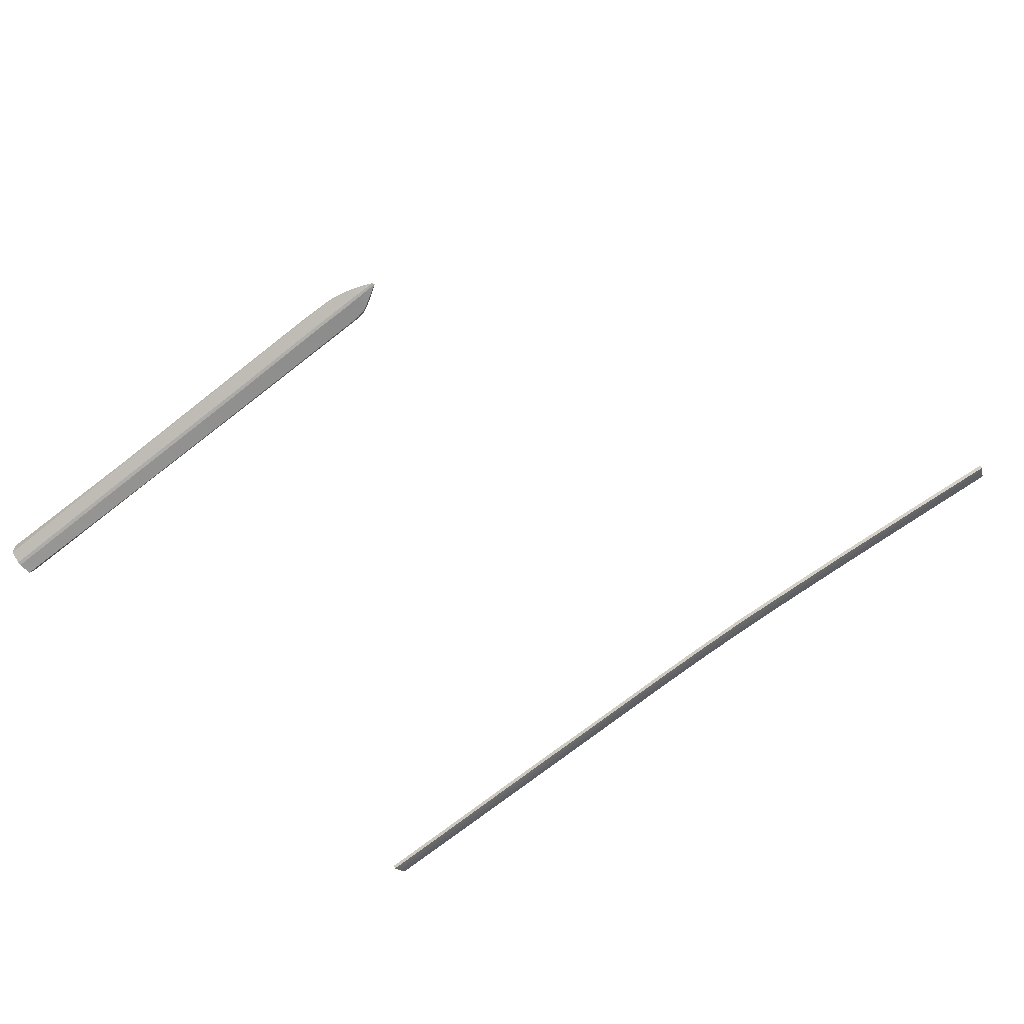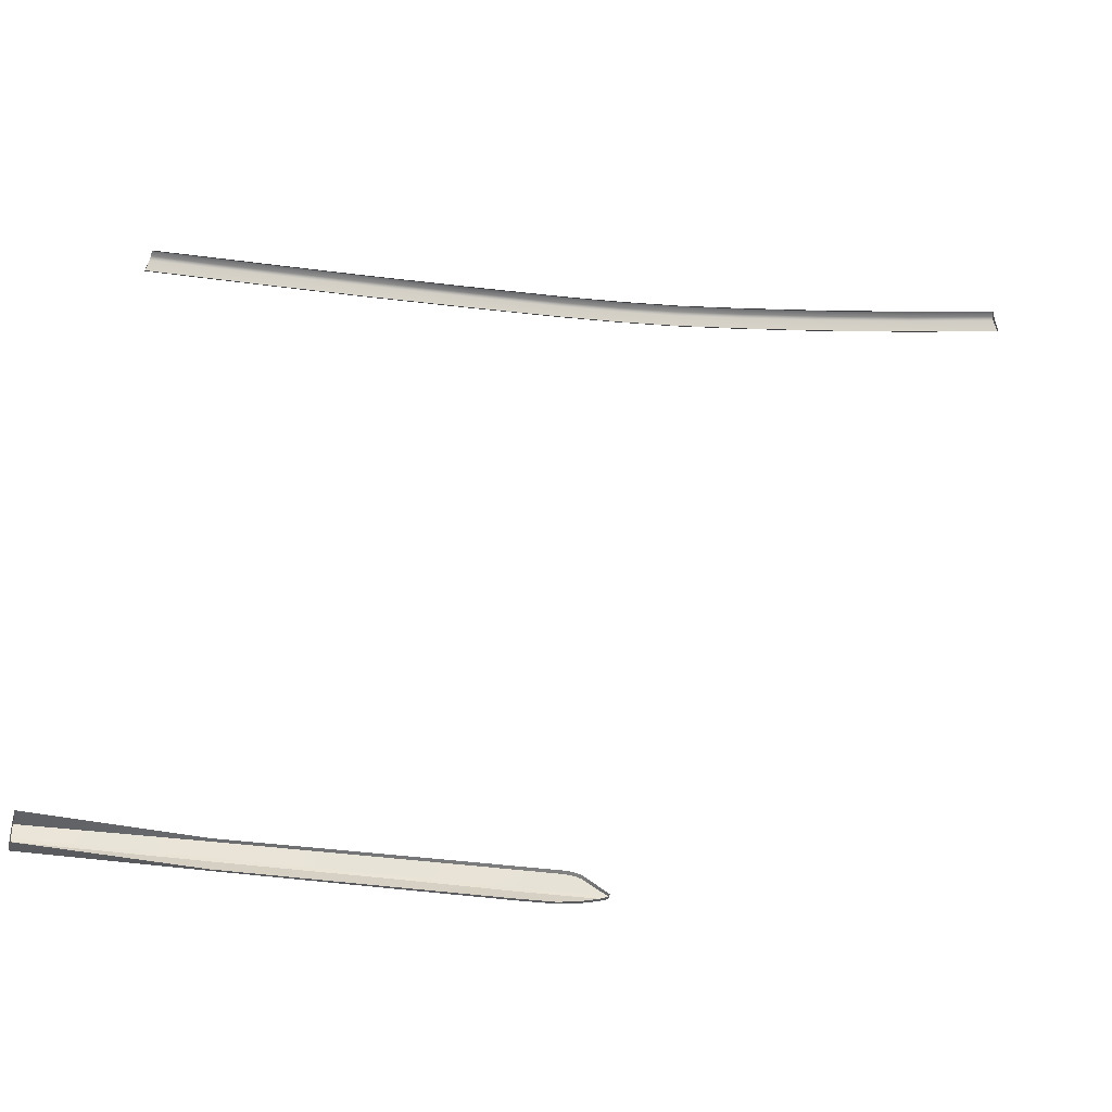
<metadata>
{"format":"obj","ext":"obj","renderer":"f3d","projection":"perspective","resolution":1024,"background":"white","views":[{"elev":-72.3,"azim":39.6,"up":"+Z"},{"elev":-39.1,"azim":-12.6,"up":"+Y"}]}
</metadata>
<code>
v  23.92 79.08 -183.9
v  23.87 79.91 -184
v  60.75 80.8 -184.2
v  60.83 79.95 -184.1
v  61.02 84.15 -183.8
v  24.1 82.84 -183.7
v  61.01 77.12 -182.8
v  24.15 76.36 -182.6
v  94.67 81.7 -184.4
v  94.58 80.89 -184.3
v  94.6 85.18 -183.9
v  94.69 77.91 -183
v  119.8 78.53 -183.1
v  119.6 81.38 -184.4
v  119.6 82.15 -184.5
v  119.6 85.9 -183.9
v  130.5 81.73 -184.5
v  130.5 82.5 -184.6
v  132.7 82.53 -184.6
v  132.6 81.8 -184.5
v  130.5 86.13 -183.9
v  128.8 86.16 -183.9
v  131.9 85.95 -183.9
v  133 85.63 -184
v  138.4 82.09 -184.5
v  136 81.92 -184.5
v  136 82.57 -184.6
v  138.6 82.63 -184.5
v  136.1 84.03 -184.4
v  127.5 78.89 -183.2
v  133 80.05 -183.7
v  130.7 79.47 -183.5
v  136.2 81.14 -184.2
v  24.26 78.71 -179.2
v  24.19 80.54 -179.5
v  24.09 83.56 -180
v  61.02 84.36 -183
v  24.36 75.92 -178.7
v  61.01 76.96 -182
v  94.6 85.44 -183.1
v  94.69 77.8 -182.1
v  119.8 78.44 -182.3
v  119.6 86.2 -183.1
v  138.6 82.77 -183.7
v  138.4 82.19 -183.7
v  128.8 86.48 -183.1
v  130.5 86.45 -183.1
v  136.1 84.24 -183.6
v  131.9 86.26 -183.1
v  133 85.92 -183.2
v  127.5 78.83 -182.4
v  133 80.05 -182.9
v  130.7 79.44 -182.7
v  136.2 81.19 -183.4
v  33.43 213.9 -162.4
v  46.15 214.3 -162.1
v  46.18 212 -163.2
v  32.78 211.6 -163.4
v  33.52 214.3 -162
v  46.23 214.7 -161.8
v  33.58 214.6 -161.6
v  46.22 214.9 -161.4
v  33.73 214.9 -160.5
v  46.13 215.3 -160.1
v  61.16 215.4 -161.1
v  61.07 215.8 -159.8
v  61.17 215.1 -161.5
v  61.09 214.8 -161.7
v  61.12 212.4 -162.8
v  80.67 216.1 -160.6
v  80.58 216.5 -159.3
v  80.68 215.8 -161
v  80.6 215.4 -161.2
v  80.63 213.1 -162.2
v  102.2 216.8 -159.8
v  102.1 217.1 -158.4
v  102.2 216.6 -160.2
v  102.1 216.2 -160.5
v  102.2 213.9 -161.6
v  123.8 217.6 -159
v  123.8 218 -157.7
v  123.9 217.3 -159.4
v  123.8 217 -159.6
v  123.8 214.8 -160.7
v  136.9 218.3 -158.4
v  136.8 218.6 -157
v  136.9 218 -158.8
v  136.9 217.6 -159
v  136.9 215.4 -160.1
v  149.8 219.2 -157.7
v  149.7 219.6 -156.4
v  149.8 218.8 -158.1
v  149.7 218.5 -158.3
v  149.7 216.2 -159.3
v  164.7 220.6 -156.6
v  164.6 220.9 -155.3
v  164.7 220.3 -157
v  164.6 219.9 -157.2
v  164.6 217.7 -158.4
v  183 222.5 -155.2
v  182.9 222.8 -153.8
v  183 222.2 -155.5
v  182.9 221.9 -155.8
v  182.9 219.5 -156.9
v  203.4 224.8 -153.3
v  203.3 225.2 -152
v  203.4 224.6 -153.7
v  203.3 224.2 -154
v  203.3 221.9 -155.2
v  222.8 227.3 -151.3
v  222.4 227.5 -150.1
v  223 227 -151.7
v  223.2 226.7 -151.9
v  224.3 224.6 -153.1
v  32.78 211 -162.7
v  33.43 213.3 -161.6
v  46.18 211.4 -162.4
v  33.52 213.7 -161.3
v  33.58 214 -160.9
v  33.73 214.4 -159.7
v  46.13 214.7 -159.4
v  61.07 215.2 -159
v  61.12 211.9 -162
v  80.58 215.9 -158.5
v  80.63 212.5 -161.5
v  102.1 216.6 -157.7
v  102.2 213.3 -160.8
v  123.8 217.4 -156.9
v  123.8 214.2 -160
v  136.8 218.1 -156.3
v  136.9 214.9 -159.4
v  149.7 219 -155.6
v  149.7 215.7 -158.6
v  164.6 220.4 -154.5
v  164.6 217.1 -157.6
v  182.9 222.3 -153.1
v  182.9 219 -156.2
v  203.3 224.6 -151.3
v  203.3 221.4 -154.4
v  222.4 227 -149.4
v  222.8 226.7 -150.6
v  223 226.5 -150.9
v  223.2 226.2 -151.2
v  224.3 224 -152.3
o car_11
g car_11
f 1 2 3
f 3 4 1
f 5 3 2
f 2 6 5
f 1 4 7
f 7 8 1
f 3 9 10
f 10 4 3
f 5 11 9
f 9 3 5
f 4 10 12
f 12 7 4
f 13 12 10
f 10 14 13
f 10 9 15
f 15 14 10
f 9 11 16
f 16 15 9
f 17 14 15
f 15 18 17
f 18 19 20
f 20 17 18
f 21 18 22
f 22 18 15
f 15 16 22
f 18 23 24
f 24 19 18
f 25 26 27
f 27 28 25
f 27 29 28
f 23 18 21
f 14 30 13
f 17 20 31
f 31 32 17
f 25 33 26
f 33 31 20
f 20 26 33
f 26 20 19
f 19 27 26
f 27 19 24
f 24 29 27
f 32 30 14
f 14 17 32
f 1 34 35
f 35 2 1
f 2 35 36
f 36 6 2
f 6 36 37
f 37 5 6
f 8 38 34
f 34 1 8
f 7 39 38
f 38 8 7
f 5 37 40
f 40 11 5
f 12 41 39
f 39 7 12
f 13 42 41
f 41 12 13
f 11 40 43
f 43 16 11
f 28 44 45
f 45 25 28
f 22 46 47
f 47 21 22
f 16 43 46
f 46 22 16
f 29 48 44
f 44 28 29
f 23 49 50
f 50 24 23
f 24 50 48
f 48 29 24
f 21 47 49
f 49 23 21
f 30 51 42
f 42 13 30
f 31 52 53
f 53 32 31
f 25 45 54
f 54 33 25
f 33 54 52
f 52 31 33
f 32 53 51
f 51 30 32
f 55 56 57
f 57 58 55
f 59 60 56
f 56 55 59
f 61 62 60
f 60 59 61
f 63 64 62
f 62 61 63
f 65 62 64
f 64 66 65
f 67 60 62
f 62 65 67
f 68 56 60
f 60 67 68
f 69 57 56
f 56 68 69
f 70 65 66
f 66 71 70
f 72 67 65
f 65 70 72
f 73 68 67
f 67 72 73
f 74 69 68
f 68 73 74
f 75 70 71
f 71 76 75
f 77 72 70
f 70 75 77
f 78 73 72
f 72 77 78
f 79 74 73
f 73 78 79
f 80 75 76
f 76 81 80
f 82 77 75
f 75 80 82
f 83 78 77
f 77 82 83
f 84 79 78
f 78 83 84
f 85 80 81
f 81 86 85
f 87 82 80
f 80 85 87
f 88 83 82
f 82 87 88
f 89 84 83
f 83 88 89
f 90 85 86
f 86 91 90
f 92 87 85
f 85 90 92
f 93 88 87
f 87 92 93
f 94 89 88
f 88 93 94
f 95 90 91
f 91 96 95
f 97 92 90
f 90 95 97
f 98 93 92
f 92 97 98
f 99 94 93
f 93 98 99
f 100 95 96
f 96 101 100
f 102 97 95
f 95 100 102
f 103 98 97
f 97 102 103
f 104 99 98
f 98 103 104
f 105 100 101
f 101 106 105
f 107 102 100
f 100 105 107
f 108 103 102
f 102 107 108
f 109 104 103
f 103 108 109
f 110 105 106
f 106 111 110
f 112 107 105
f 105 110 112
f 113 108 107
f 107 112 113
f 114 109 108
f 108 113 114
f 58 115 116
f 116 55 58
f 57 117 115
f 115 58 57
f 55 116 118
f 118 59 55
f 59 118 119
f 119 61 59
f 63 120 121
f 121 64 63
f 61 119 120
f 120 63 61
f 64 121 122
f 122 66 64
f 69 123 117
f 117 57 69
f 66 122 124
f 124 71 66
f 74 125 123
f 123 69 74
f 71 124 126
f 126 76 71
f 79 127 125
f 125 74 79
f 76 126 128
f 128 81 76
f 84 129 127
f 127 79 84
f 81 128 130
f 130 86 81
f 89 131 129
f 129 84 89
f 86 130 132
f 132 91 86
f 94 133 131
f 131 89 94
f 91 132 134
f 134 96 91
f 99 135 133
f 133 94 99
f 96 134 136
f 136 101 96
f 104 137 135
f 135 99 104
f 101 136 138
f 138 106 101
f 109 139 137
f 137 104 109
f 111 140 141
f 141 110 111
f 106 138 140
f 140 111 106
f 110 141 142
f 142 112 110
f 112 142 143
f 143 113 112
f 114 144 139
f 139 109 114
f 113 143 144
f 144 114 113

</code>
